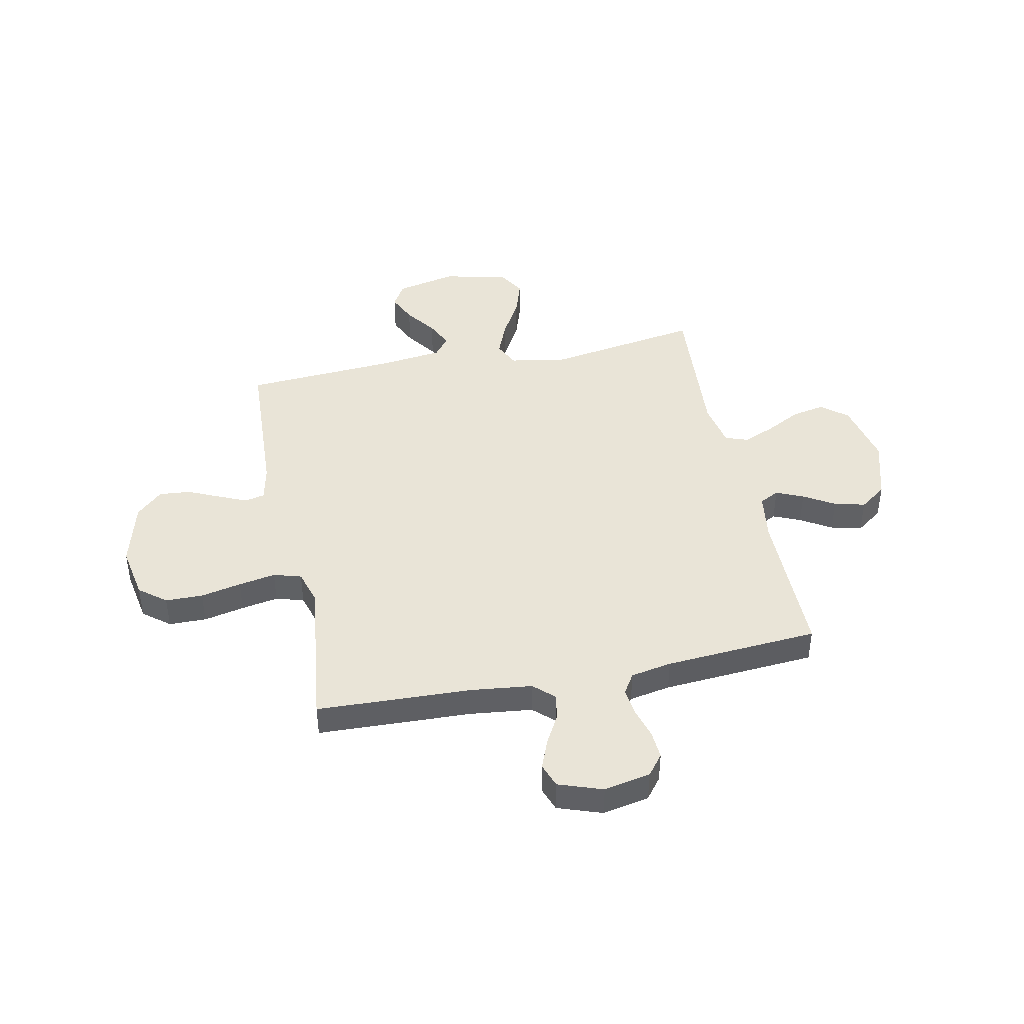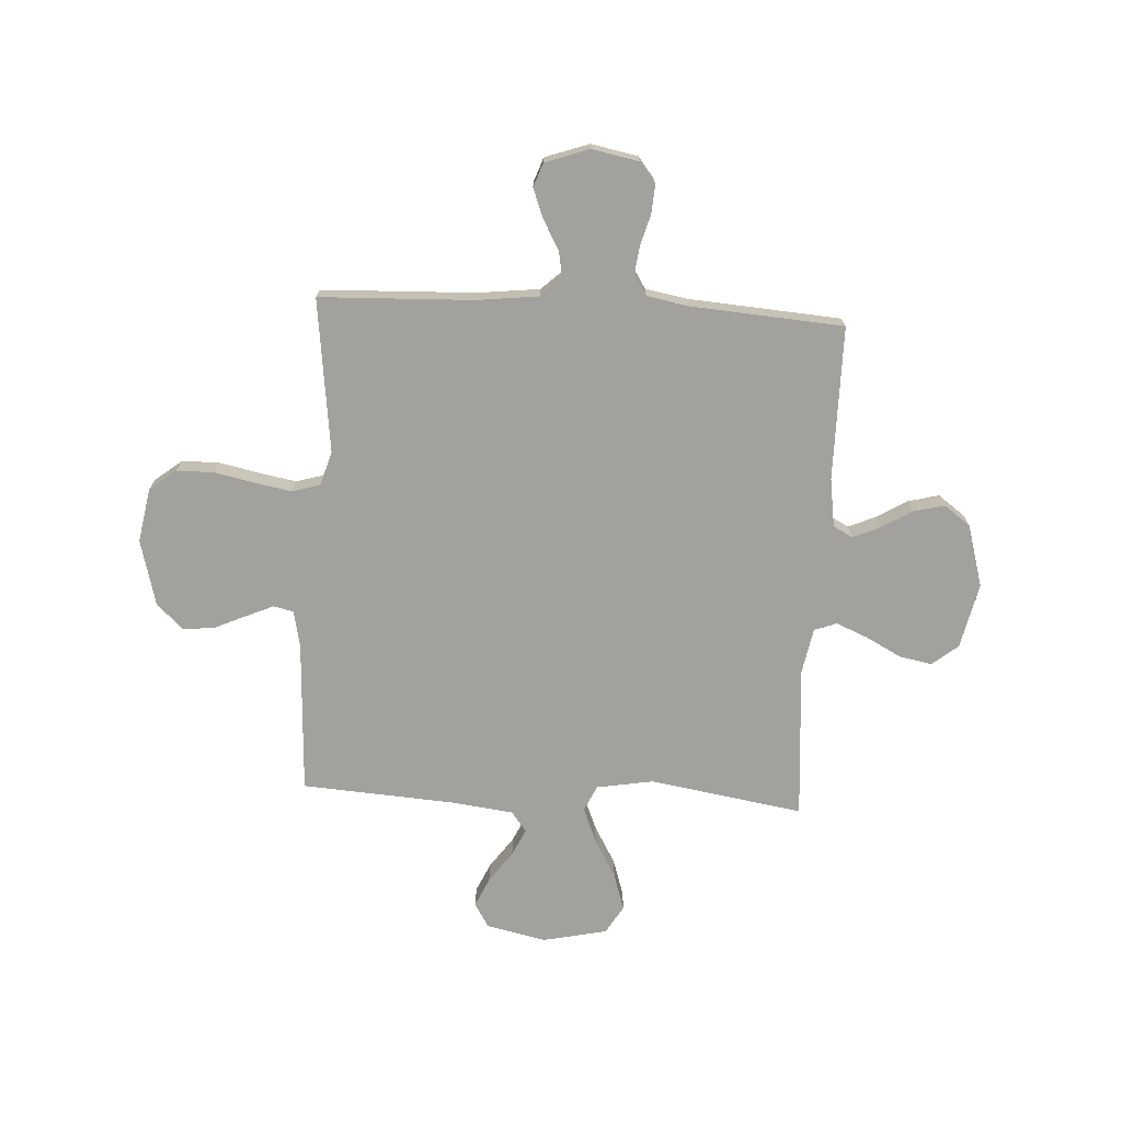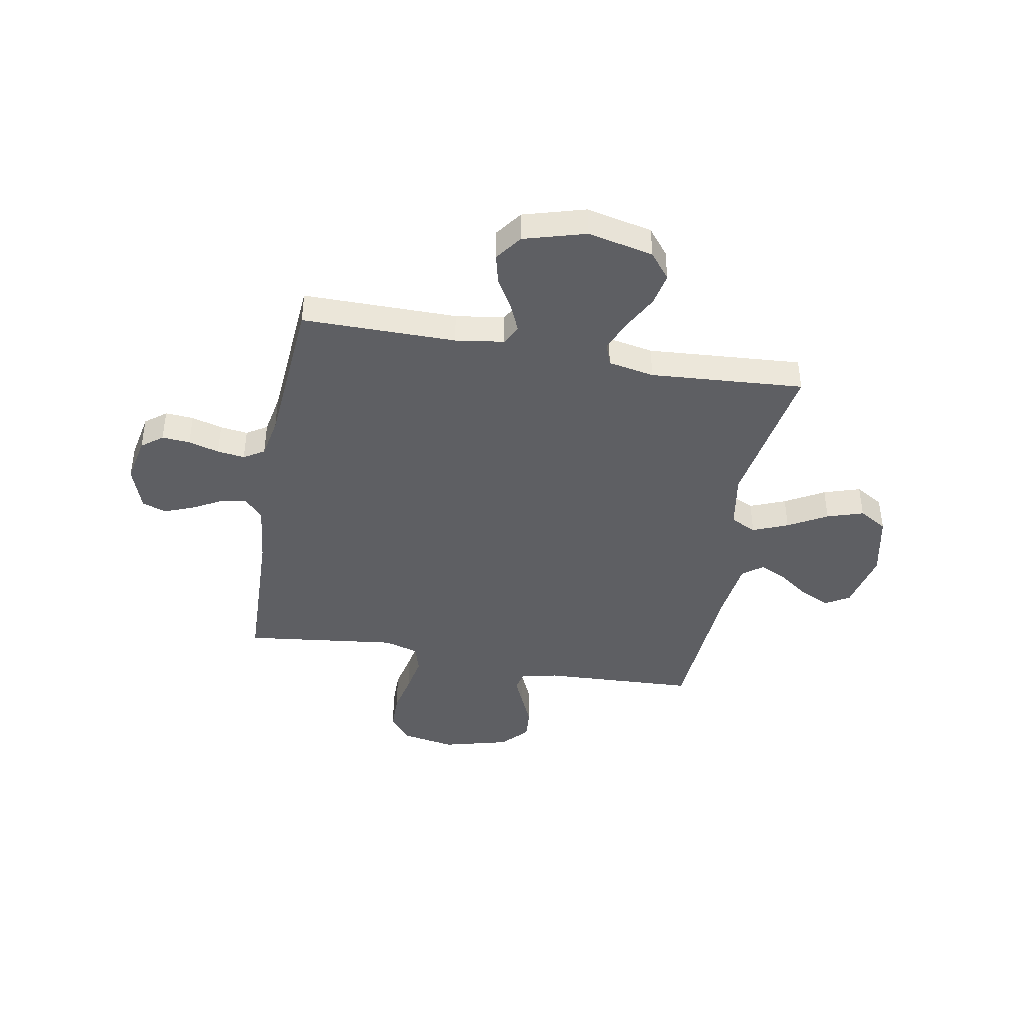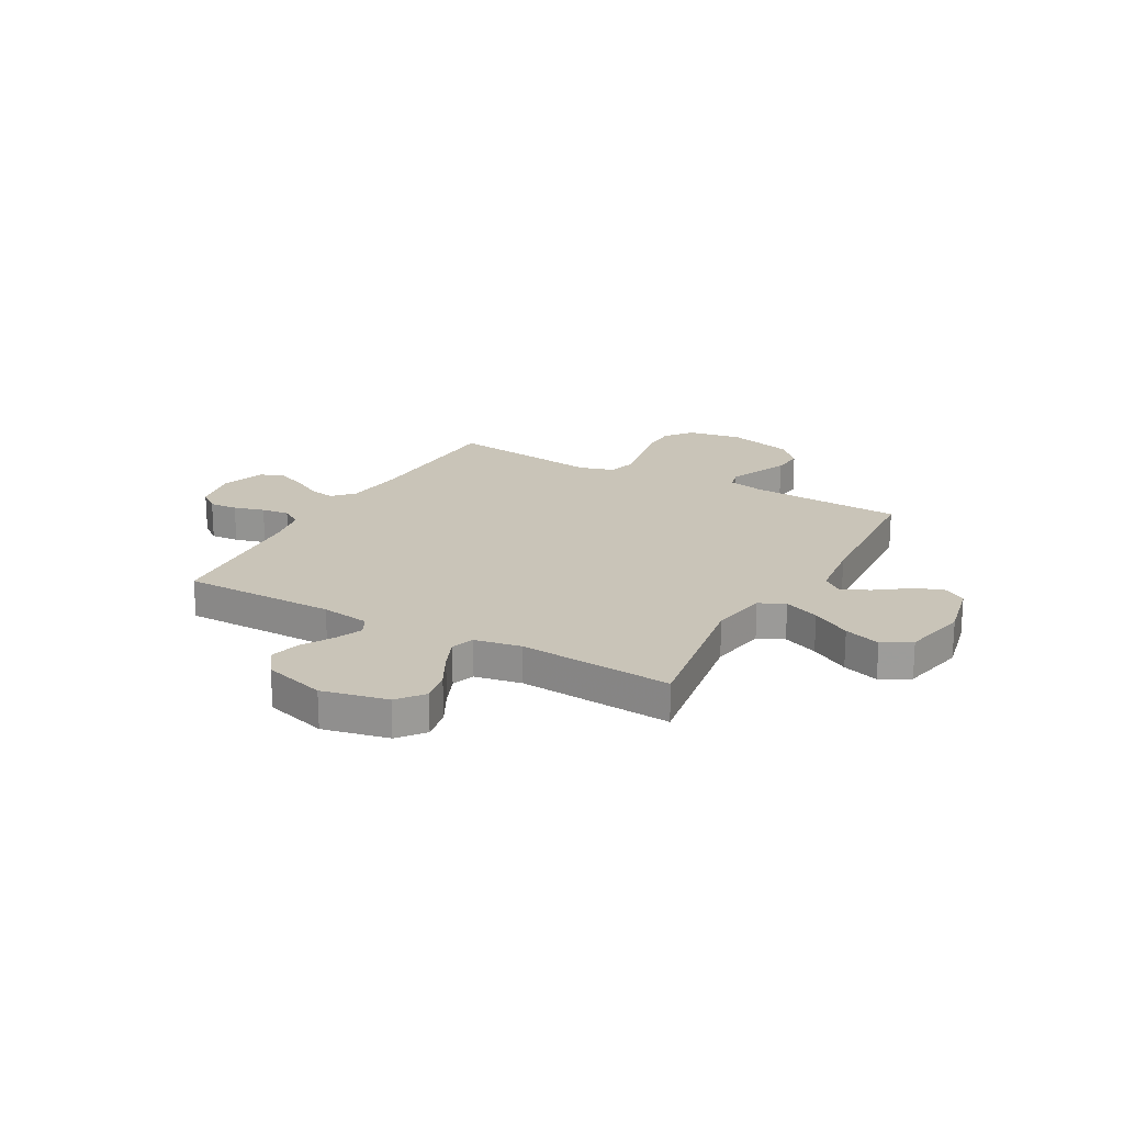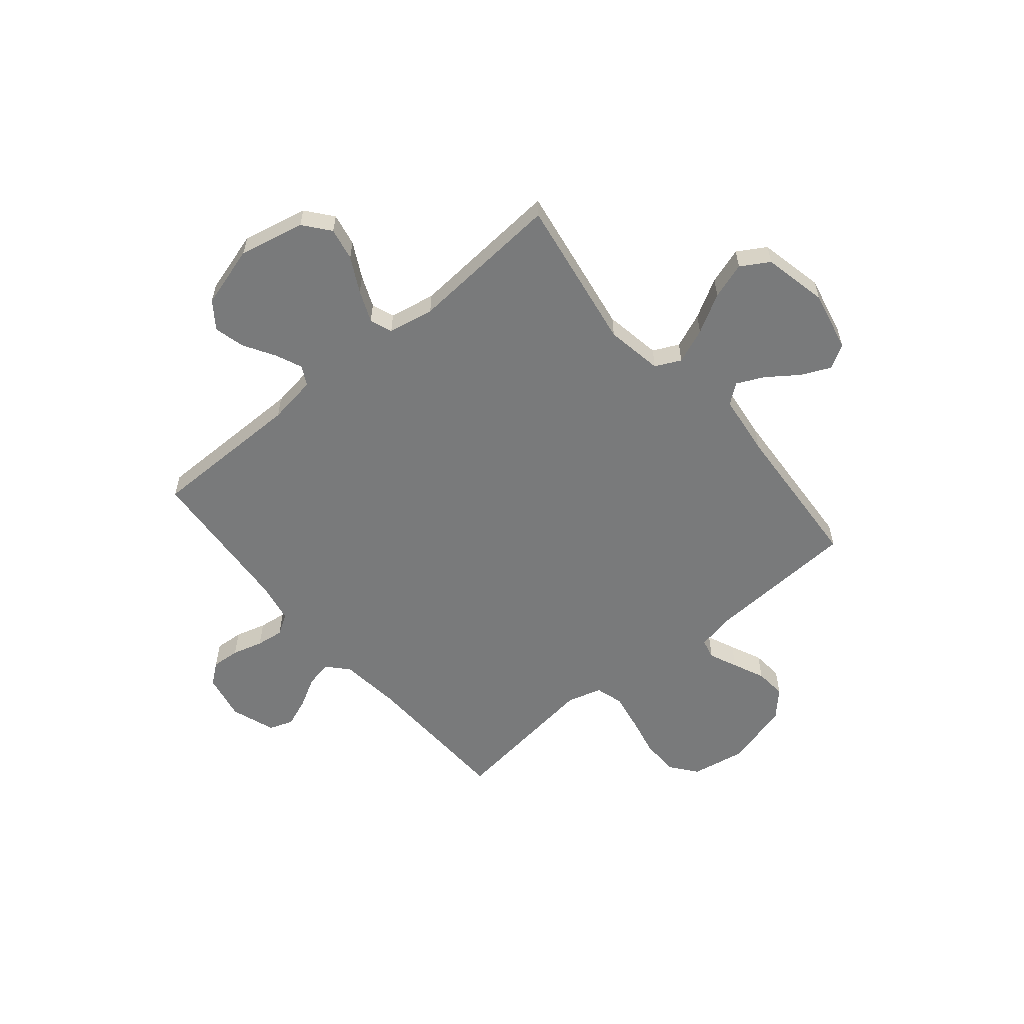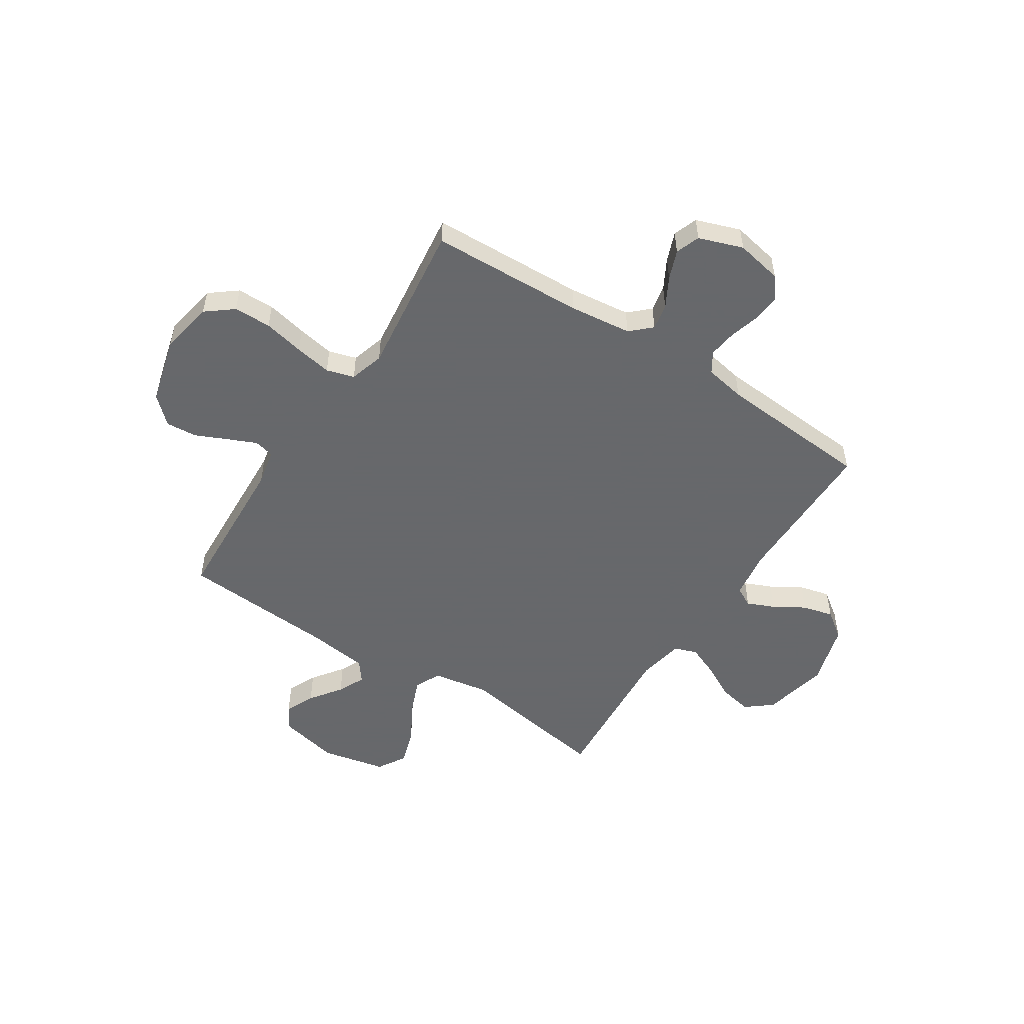
<metadata>
{"format":"obj","ext":"obj","renderer":"f3d","projection":"perspective","resolution":1024,"background":"white","views":[{"elev":43.2,"azim":78.4,"up":"+Y"},{"elev":-72.0,"azim":86.8,"up":"+Y"},{"elev":-42.0,"azim":169.6,"up":"+Y"},{"elev":20.2,"azim":-150.8,"up":"+Y"},{"elev":-58.0,"azim":-140.1,"up":"+Y"},{"elev":-52.3,"azim":57.1,"up":"+Y"}]}
</metadata>
<code>
v -0.5 0.07 -0.5
v -0.451 0.07 -0.2
v -0.47 0.07 -0.089
v -0.52 0.07 -0.065
v -0.589 0.07 -0.093
v -0.665 0.07 -0.136
v -0.736 0.07 -0.159
v -0.791 0.07 -0.126
v -0.818 0.07 0
v -0.792 0.07 0.117
v -0.745 0.07 0.145
v -0.688 0.07 0.119
v -0.627 0.07 0.075
v -0.574 0.07 0.05
v -0.535 0.07 0.08
v -0.52 0.07 0.2
v -0.5 0.07 0.5
v -0.2 0.07 0.515
v -0.129 0.07 0.53
v -0.12 0.07 0.569
v -0.144 0.07 0.624
v -0.172 0.07 0.686
v -0.177 0.07 0.747
v -0.129 0.07 0.798
v 0 0.07 0.832
v 0.105 0.07 0.813
v 0.146 0.07 0.761
v 0.147 0.07 0.688
v 0.13 0.07 0.609
v 0.117 0.07 0.537
v 0.133 0.07 0.483
v 0.2 0.07 0.463
v 0.5 0.07 0.5
v 0.511 0.07 0.2
v 0.525 0.07 0.079
v 0.562 0.07 0.039
v 0.613 0.07 0.049
v 0.671 0.07 0.081
v 0.728 0.07 0.103
v 0.775 0.07 0.086
v 0.805 0.07 0
v 0.787 0.07 -0.091
v 0.746 0.07 -0.123
v 0.691 0.07 -0.119
v 0.631 0.07 -0.102
v 0.577 0.07 -0.095
v 0.537 0.07 -0.12
v 0.522 0.07 -0.2
v 0.5 0.07 -0.5
v 0.2 0.07 -0.5
v 0.105 0.07 -0.514
v 0.085 0.07 -0.552
v 0.108 0.07 -0.605
v 0.144 0.07 -0.665
v 0.159 0.07 -0.725
v 0.121 0.07 -0.777
v 0 0.07 -0.812
v -0.128 0.07 -0.784
v -0.169 0.07 -0.733
v -0.156 0.07 -0.669
v -0.12 0.07 -0.601
v -0.094 0.07 -0.539
v -0.11 0.07 -0.495
v -0.2 0.07 -0.478
v -0.5 0 -0.5
v -0.451 0 -0.2
v -0.47 0 -0.089
v -0.52 0 -0.065
v -0.589 0 -0.093
v -0.665 0 -0.136
v -0.736 0 -0.159
v -0.791 0 -0.126
v -0.818 0 0
v -0.792 0 0.117
v -0.745 0 0.145
v -0.688 0 0.119
v -0.627 0 0.075
v -0.574 0 0.05
v -0.535 0 0.08
v -0.52 0 0.2
v -0.5 0 0.5
v -0.2 0 0.515
v -0.129 0 0.53
v -0.12 0 0.569
v -0.144 0 0.624
v -0.172 0 0.686
v -0.177 0 0.747
v -0.129 0 0.798
v 0 0 0.832
v 0.105 0 0.813
v 0.146 0 0.761
v 0.147 0 0.688
v 0.13 0 0.609
v 0.117 0 0.537
v 0.133 0 0.483
v 0.2 0 0.463
v 0.5 0 0.5
v 0.511 0 0.2
v 0.525 0 0.079
v 0.562 0 0.039
v 0.613 0 0.049
v 0.671 0 0.081
v 0.728 0 0.103
v 0.775 0 0.086
v 0.805 0 0
v 0.787 0 -0.091
v 0.746 0 -0.123
v 0.691 0 -0.119
v 0.631 0 -0.102
v 0.577 0 -0.095
v 0.537 0 -0.12
v 0.522 0 -0.2
v 0.5 0 -0.5
v 0.2 0 -0.5
v 0.105 0 -0.514
v 0.085 0 -0.552
v 0.108 0 -0.605
v 0.144 0 -0.665
v 0.159 0 -0.725
v 0.121 0 -0.777
v 0 0 -0.812
v -0.128 0 -0.784
v -0.169 0 -0.733
v -0.156 0 -0.669
v -0.12 0 -0.601
v -0.094 0 -0.539
v -0.11 0 -0.495
v -0.2 0 -0.478
f 59 60 61
f 58 59 61
f 57 58 61
f 56 57 61
f 55 56 61
f 54 55 61
f 53 54 61
f 52 53 61 62
f 51 52 62 63
f 48 49 50
f 51 63 64
f 50 51 64
f 48 50 64
f 47 48 64
f 43 44 45
f 42 43 45
f 41 42 45
f 40 41 45
f 39 40 45
f 38 39 45
f 37 38 45
f 36 37 45 46
f 64 1 2
f 47 64 2
f 46 47 2
f 36 46 2
f 35 36 2
f 27 28 29
f 26 27 29
f 25 26 29
f 24 25 29
f 23 24 29
f 22 23 29
f 21 22 29
f 20 21 29 30
f 19 20 30 31
f 16 17 18
f 19 31 32
f 18 19 32
f 16 18 32
f 15 16 32
f 11 12 13
f 10 11 13
f 9 10 13
f 8 9 13
f 7 8 13
f 6 7 13
f 5 6 13
f 4 5 13 14
f 32 33 34
f 15 32 34
f 14 15 34
f 4 14 34
f 3 4 34
f 2 3 34 35
f 125 124 123
f 125 123 122
f 125 122 121
f 125 121 120
f 125 120 119
f 125 119 118
f 125 118 117
f 126 125 117 116
f 127 126 116 115
f 114 113 112
f 128 127 115
f 128 115 114
f 128 114 112
f 128 112 111
f 109 108 107
f 109 107 106
f 109 106 105
f 109 105 104
f 109 104 103
f 109 103 102
f 109 102 101
f 110 109 101 100
f 66 65 128
f 66 128 111
f 66 111 110
f 66 110 100
f 66 100 99
f 93 92 91
f 93 91 90
f 93 90 89
f 93 89 88
f 93 88 87
f 93 87 86
f 93 86 85
f 94 93 85 84
f 95 94 84 83
f 82 81 80
f 96 95 83
f 96 83 82
f 96 82 80
f 96 80 79
f 77 76 75
f 77 75 74
f 77 74 73
f 77 73 72
f 77 72 71
f 77 71 70
f 77 70 69
f 78 77 69 68
f 98 97 96
f 98 96 79
f 98 79 78
f 98 78 68
f 98 68 67
f 99 98 67 66
f 1 65 66 2
f 2 66 67 3
f 3 67 68 4
f 4 68 69 5
f 5 69 70 6
f 6 70 71 7
f 7 71 72 8
f 8 72 73 9
f 9 73 74 10
f 10 74 75 11
f 11 75 76 12
f 12 76 77 13
f 13 77 78 14
f 14 78 79 15
f 15 79 80 16
f 16 80 81 17
f 17 81 82 18
f 18 82 83 19
f 19 83 84 20
f 20 84 85 21
f 21 85 86 22
f 22 86 87 23
f 23 87 88 24
f 24 88 89 25
f 25 89 90 26
f 26 90 91 27
f 27 91 92 28
f 28 92 93 29
f 29 93 94 30
f 30 94 95 31
f 31 95 96 32
f 32 96 97 33
f 33 97 98 34
f 34 98 99 35
f 35 99 100 36
f 36 100 101 37
f 37 101 102 38
f 38 102 103 39
f 39 103 104 40
f 40 104 105 41
f 41 105 106 42
f 42 106 107 43
f 43 107 108 44
f 44 108 109 45
f 45 109 110 46
f 46 110 111 47
f 47 111 112 48
f 48 112 113 49
f 49 113 114 50
f 50 114 115 51
f 51 115 116 52
f 52 116 117 53
f 53 117 118 54
f 54 118 119 55
f 55 119 120 56
f 56 120 121 57
f 57 121 122 58
f 58 122 123 59
f 59 123 124 60
f 60 124 125 61
f 61 125 126 62
f 62 126 127 63
f 63 127 128 64
f 64 128 65 1

</code>
